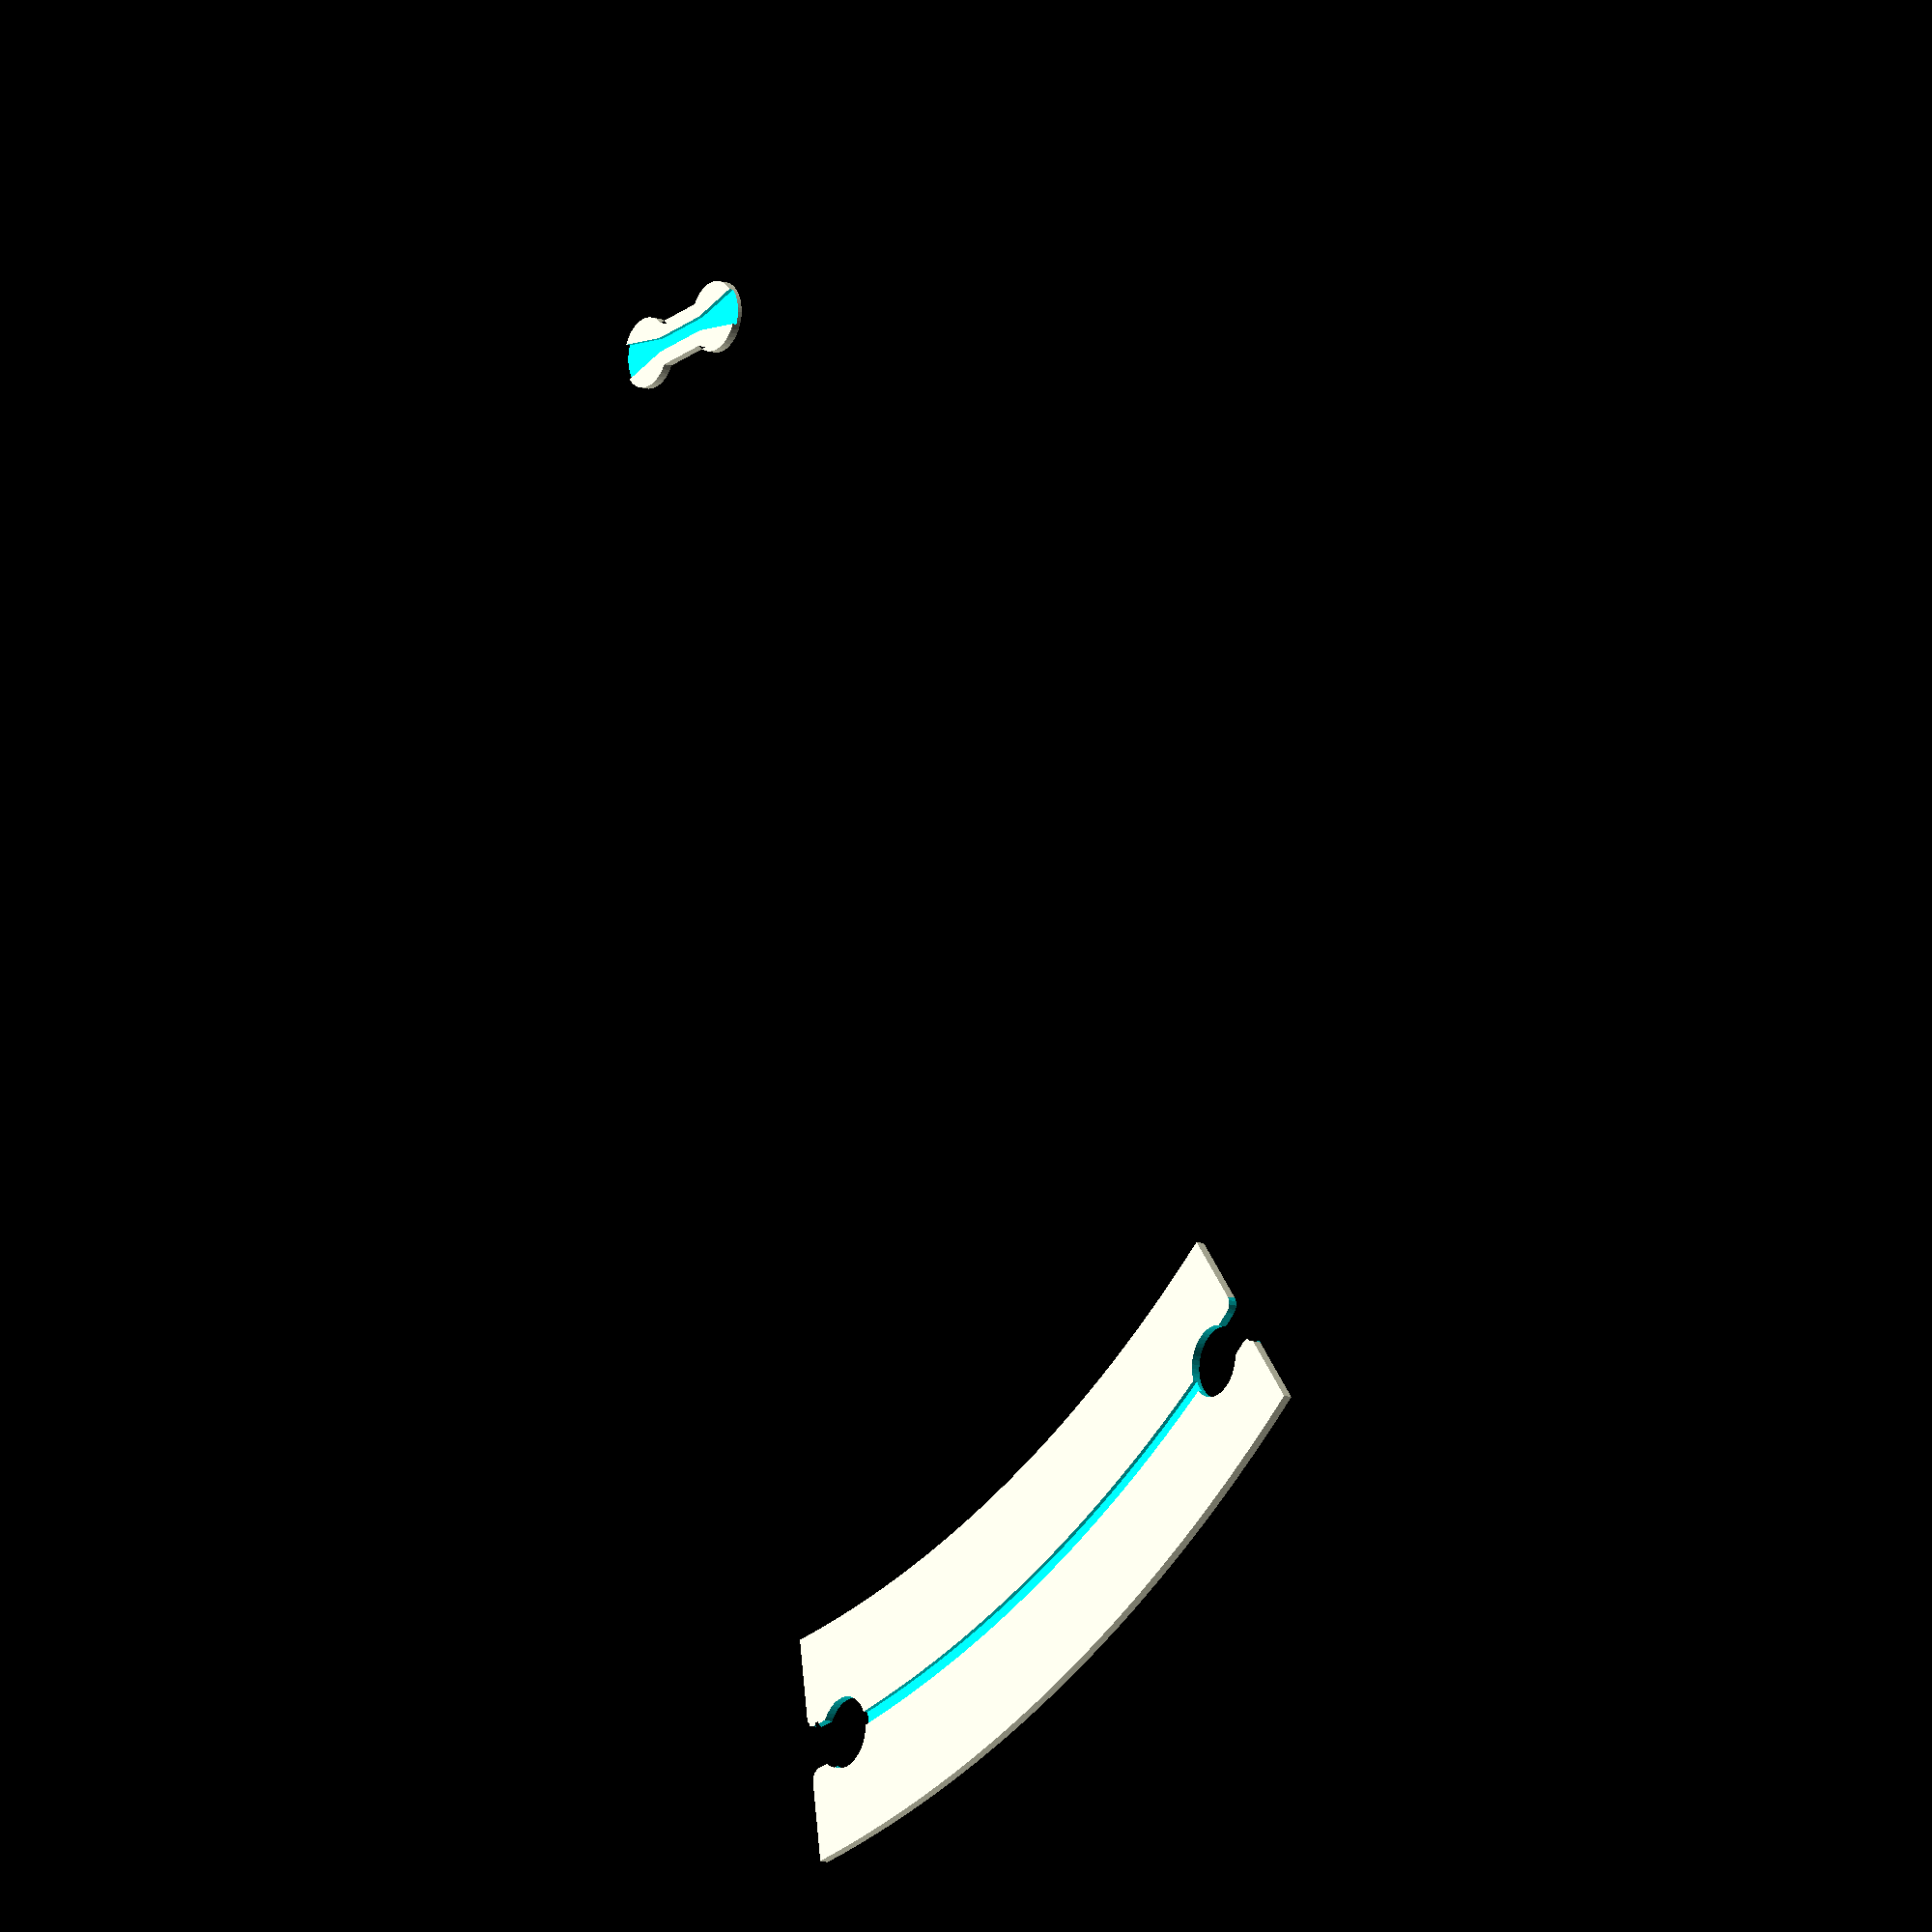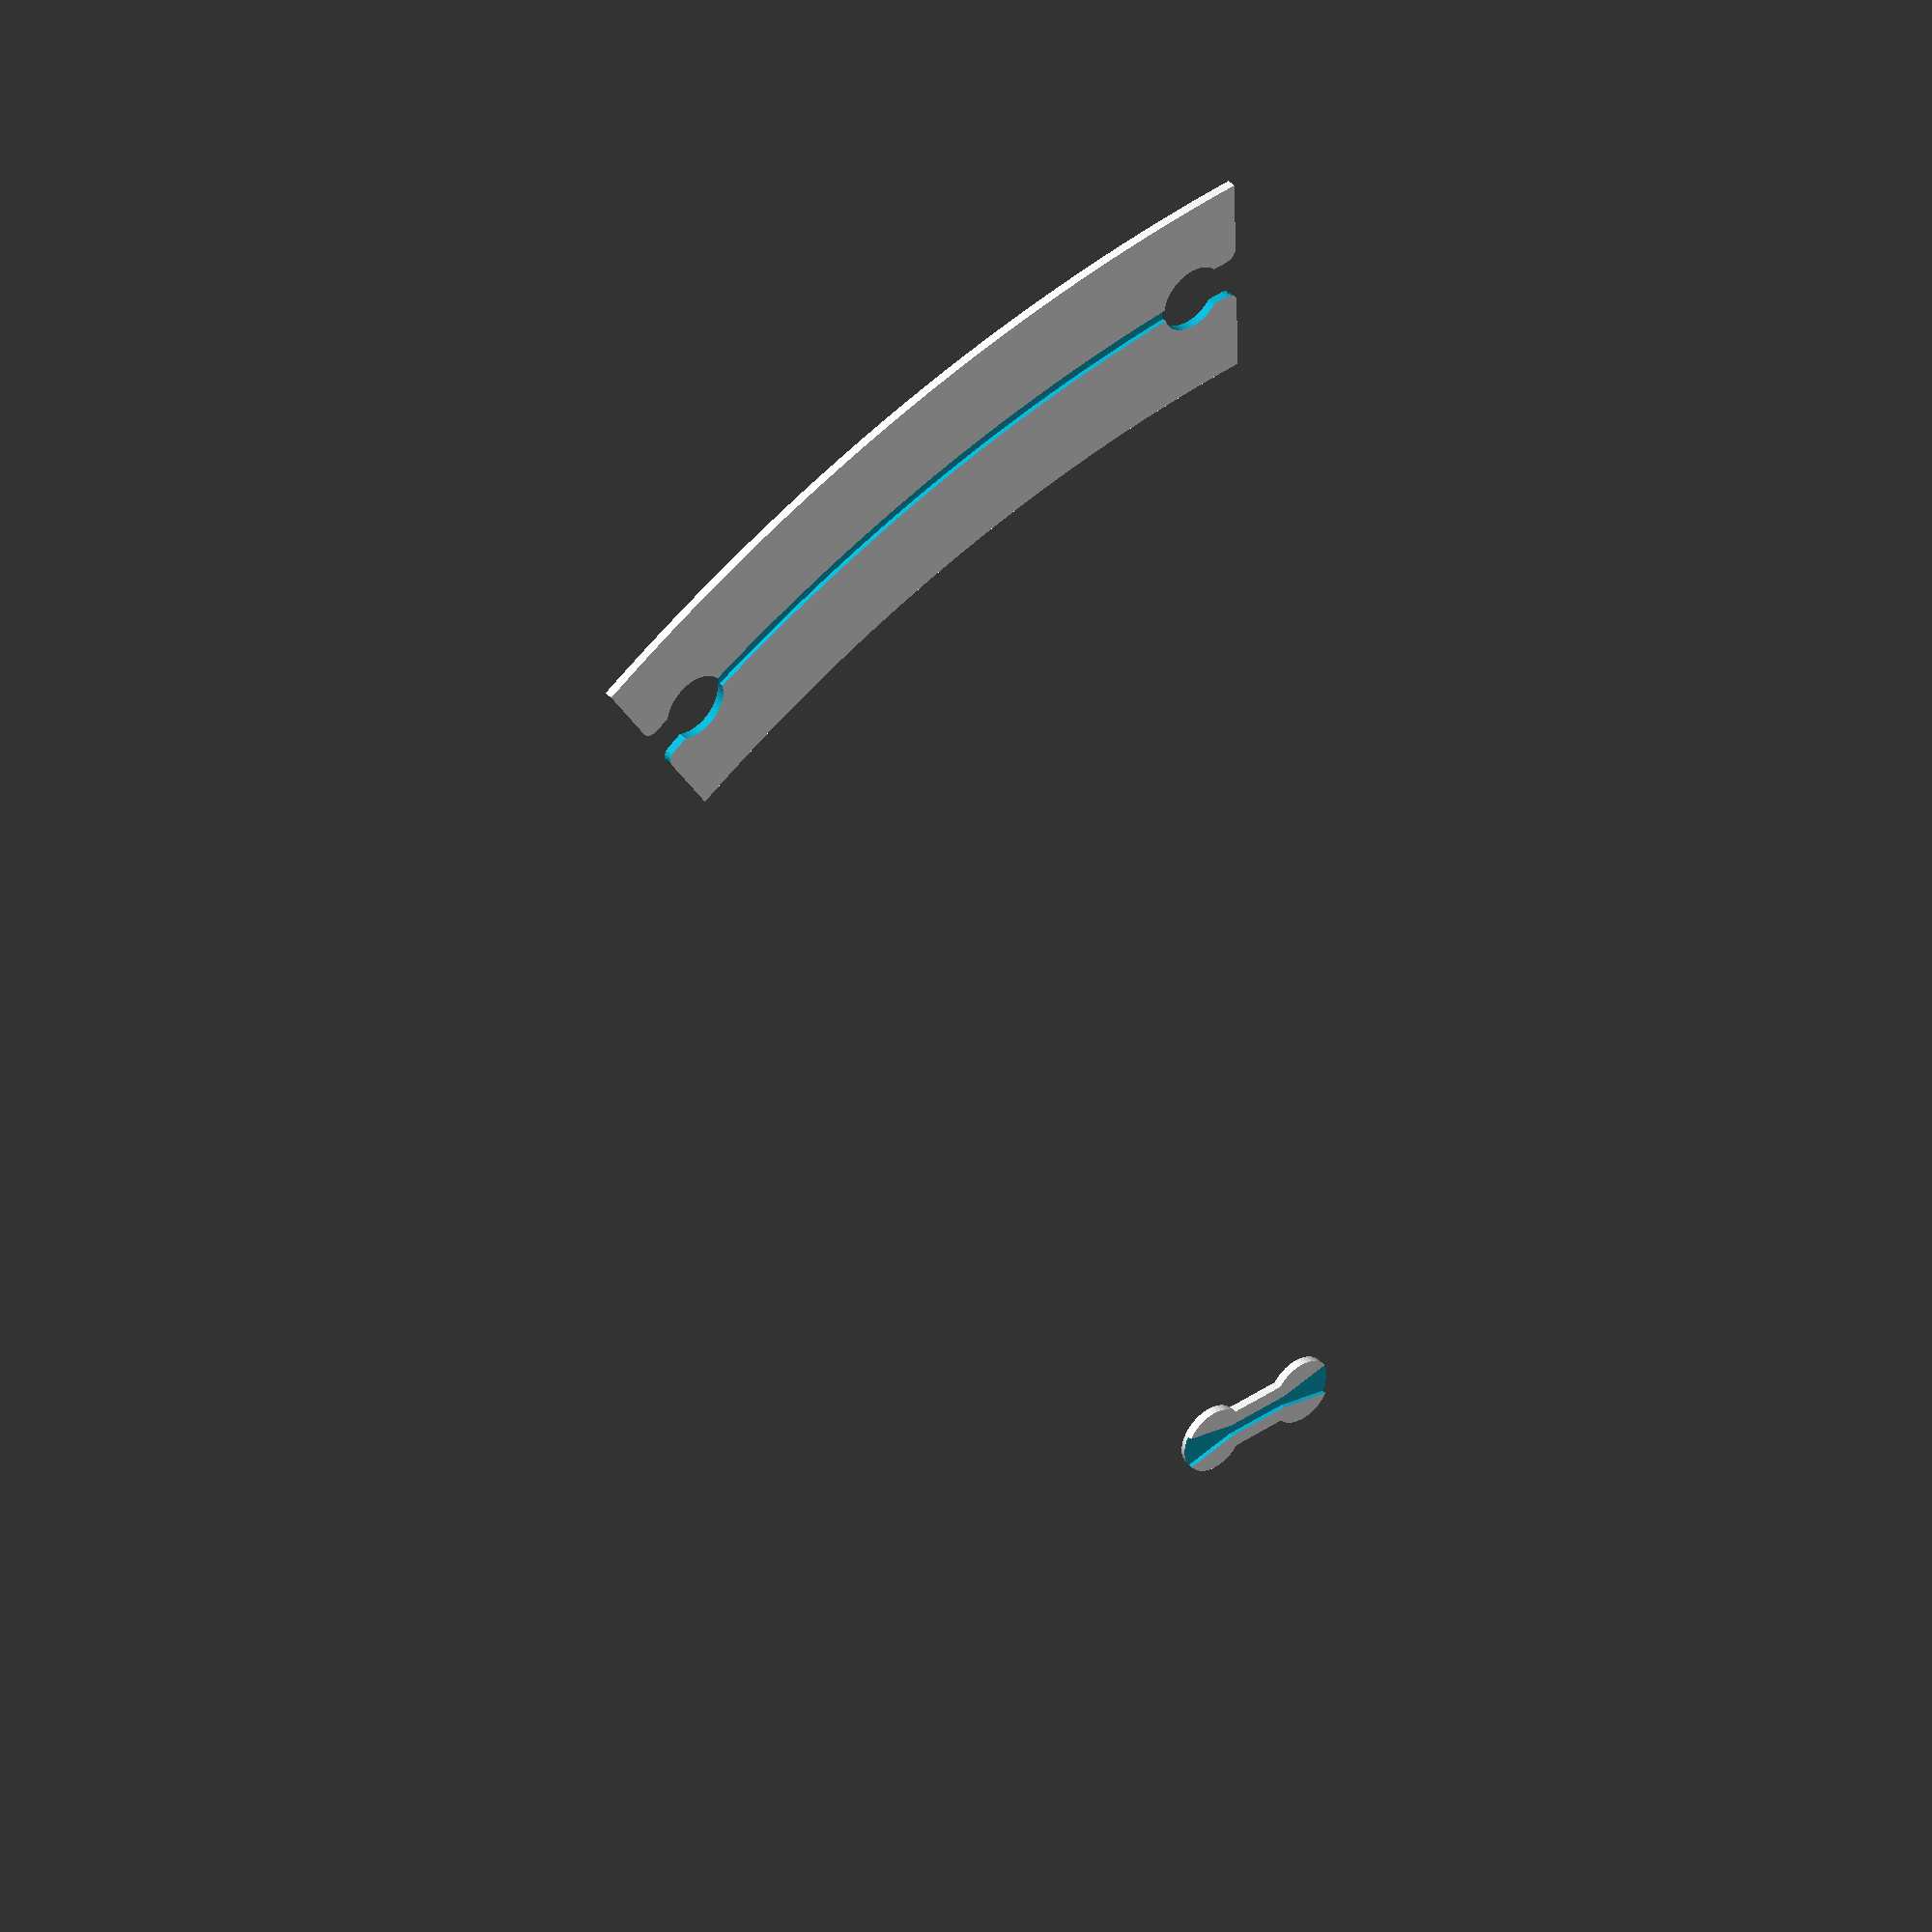
<openscad>
$fa = 1;
$fs = 1;
magnetWidth = 3.2;
magnetHeight = 1.0;
laneWidth = 52;
streetHeight = 2.0;

trackExtraOffset = 11;

module sector(d, a1, a2) {
    if (a2 - a1 > 180) {
        difference() {
            circle(d=d);
            translate([0,0, 0]) sector(d+1, a2-360, a1); 
        }
    } else {
        difference() {
            circle(d=d);
            rotate([0,0,a1]) translate([-d/2, -d/2, 0])
                square([d, d/2]);
            rotate([0,0,a2]) translate([-d/2, 0, 0])
                square([d, d/2]);
        }
    }
}

module arc(d1, d2, a1, a2) {
    difference() {
        sector(d2, a1, a2);
        circle(d=d1);
    };
}

module turnTrackExtraEntry(r, b, alpha) {
    x = -(b*(r*2+b)) / (2 * r * cos(alpha) - (2*r + 2*b));
    s = (2 * r*(r+b)*cos(alpha) - (r*(r+b)*2+b^2)) / (2 * r * cos(alpha) - (2*r + 2*b));
    beta = asin((2 * r *sin(alpha)*(r * cos(alpha) - (r + b))) / (r*(r+b)*2*cos(alpha) - (r*(r+b)*2+b^2)));
    
    translate([x, 0, 0]) arc(2*(s-magnetWidth/2), 2*(s+magnetWidth/2), -1, beta + 1);
}

module turnTrack(r, alpha) {
    arc(2*(r-magnetWidth/2), 2*(r+magnetWidth/2), -1, alpha+1);
}

module straightTrack(length) {
    translate([-magnetWidth/2, 0, 0]) square([magnetWidth, length]);
}

module roundedCorner(r) {
    difference() {
        translate([0, 0, 0]) square([r, r]);
        translate([r, r, 0]) circle(r=r);
    }
}

module notch(scale=1.0) {
    union() {
        translate([0, 12.5, 0]) circle(r=8*scale);
        translate([0, 5, 0]) square([10*scale, 10], center=true);
    }
}

module notchCutout() {
    union() {
        notch();
        translate([5, 0, 0]) roundedCorner(2.5);
        translate([-5, 0, 0]) mirror([1, 0, 0]) roundedCorner(2.5);
        translate([0, -0.5, 0]) square([15, 1], center=true);
    }
}

module turn(r, alpha, entry=false, extra=false) {
    r_inner = r - laneWidth/2;
    r_outer = r + laneWidth/2;
    
    difference() {
        linear_extrude(streetHeight) {
            arc(2*r_inner, 2*r_outer, 0, alpha);
        };
        translate([0, 0, streetHeight-magnetHeight]) linear_extrude(magnetHeight+1) {
            turnTrack(r, alpha);
            if (entry) {
                turnTrackExtraEntry(r, trackExtraOffset, alpha);
            }
            if (extra) {
                turnTrack(r + trackExtraOffset, alpha);
            }
        };
        translate([0, 0, -1]) linear_extrude(streetHeight+2) {
            translate([r, 0]) notchCutout();
        }
        
        translate([0, 0, -1]) linear_extrude(streetHeight+2) {
            rotate([0, 0, alpha])
                translate([r, 0]) mirror([0, 1, 0]) notchCutout();
        }
    };
}

module straight(length, extra=false) {
    difference() {
        linear_extrude(streetHeight) {
            square([laneWidth, length]);
        };
        translate([laneWidth/2, 0, streetHeight-magnetHeight]) linear_extrude(magnetHeight+1) {
            straightTrack(length);
        }
        if (extra) {
            translate([laneWidth/2 + trackExtraOffset, 0, streetHeight-magnetHeight]) 
                linear_extrude(magnetHeight+1) {
                straightTrack(length);
            }
        }
        translate([0, 0, -1]) linear_extrude(streetHeight+2) {
            translate([laneWidth/2, 0]) notchCutout();
        }
        translate([0, length, -1]) linear_extrude(streetHeight+2) {
            translate([laneWidth/2, 0]) mirror([0, 1, 0]) notchCutout();
        }
    }
}

module doubleStraight(length, extra=false) {
    union() {
        straight(length, extra=extra);
        translate([laneWidth, 0, 0]) straight(length, extra=extra);
    };
}

module notchConnector() {
    difference() {
        linear_extrude(streetHeight) union() {
            notch(0.98);
            mirror([0, 1, 0]) notch(0.98);
        };
        translate([0, 0, streetHeight - magnetHeight * 0.5 + 0.5])
            cube([magnetWidth, 50, magnetHeight + 1], center=true);
        for (m=[0, 1]) {
            mirror([0, m, 0]) translate([0, 0, streetHeight - magnetHeight])
                linear_extrude(magnetHeight + 1) polygon([[0, 0], [4.5, 21], [-4.5, 21]]);
        };
    };
}


straightLenghts = [203, 101.5, 52];

turnRadii = [385, 333, 281, 229, 177, 125];
turnAngles = [45, 30, 15];
turnModes = [0, 1, 2, 3];

showAll = false;

if (showAll) {
    for (i = [0:len(straightLenghts)-1]) {
        length = straightLenghts[i];
        translate([0, 220*i, 0]) rotate([0, 0, 90]) {
            straight(length, extra=true);
            translate([laneWidth + 10, 0, 0]) doubleStraight(length);
        }
    }

    for (i = [0:len(turnRadii)-1], j=[0:len(turnAngles)-1], k=[0:len(turnModes)-1]) {
        r = turnRadii[i];
        a = turnAngles[j];
        mode = turnModes[k];
        
        entry = mode == 1 || mode == 3;
        extra = mode == 2;
        mir = mode == 3;

        translate([-10 * i + k * 500, 300*j, 0]) {
            if (mir) {
                rotate([0, 0, a]) mirror([0,1,0]) turn(r, a, entry=entry, extra=extra);
            } else {
                turn(r, a, entry=entry, extra=extra);
            }
        }
    }
}

notchConnector();

turn(turnRadii[1], 30, entry=false, extra=false);
//straight(straightLenghts[0], extra=false);


//notchCutout();
/*

alpha=30
r=100
b = 10


s = cos(beta) * s + (r - cos(alpha) * r)

cos(beta) * s + x = cos(alpha) * r
x = cos(alpha) * r - cos(beta) * s

sin(alpha) * r = sin(beta) * s
beta = asin((sin(alpha) * r) / s)

x + s = r + b
s = (r + b) - x

alpha=30°;
r=100; 
b = 10; 

beta = asin((sin(alpha) * r) / s); 
x = cos(alpha) * r - cos(beta) * s; 
s = (r + b) - x


beta = asin((sin(alpha) * r) / s); 
s = (r + b) - (cos(alpha) * r - cos(beta) * s) 


sin(beta) * s = sin(alpha) * r)
cos(beta) * s + x = cos(alpha) * r
x + s = r + b | *-1
-x - s = -r - b

sin(beta) * s = sin(alpha) * r)
cos(beta) * s + x = cos(alpha) * r | +(-x - s = -r - b)
cos(beta) * s - s = cos(alpha) - r - b





s = (?*cos(alpha) - ??) / (2 * r * cos(alpha) - ????)
beta = asin((2 * r *sin(alpha)*(r * cos(alpha) - (r + b)) / (? * cos(alpha)-??)


x = -(b*(r*2+b)) / (2 * r * cos(alpha) - (2*r + 2*b)
s = (r*(r+b)*2*cos(alpha) - r*(r+b)*2+b^2) / (2 * r * cos(alpha) - (2*r + 2*b)
beta = asin((2 * r *sin(alpha)*(r * cos(alpha) - (r + b)) /  (r*(r+b)*2*cos(alpha) - r*(r+b)*2+b^2)

*/

</openscad>
<views>
elev=193.1 azim=261.7 roll=126.8 proj=o view=wireframe
elev=139.8 azim=88.9 roll=219.7 proj=o view=solid
</views>
